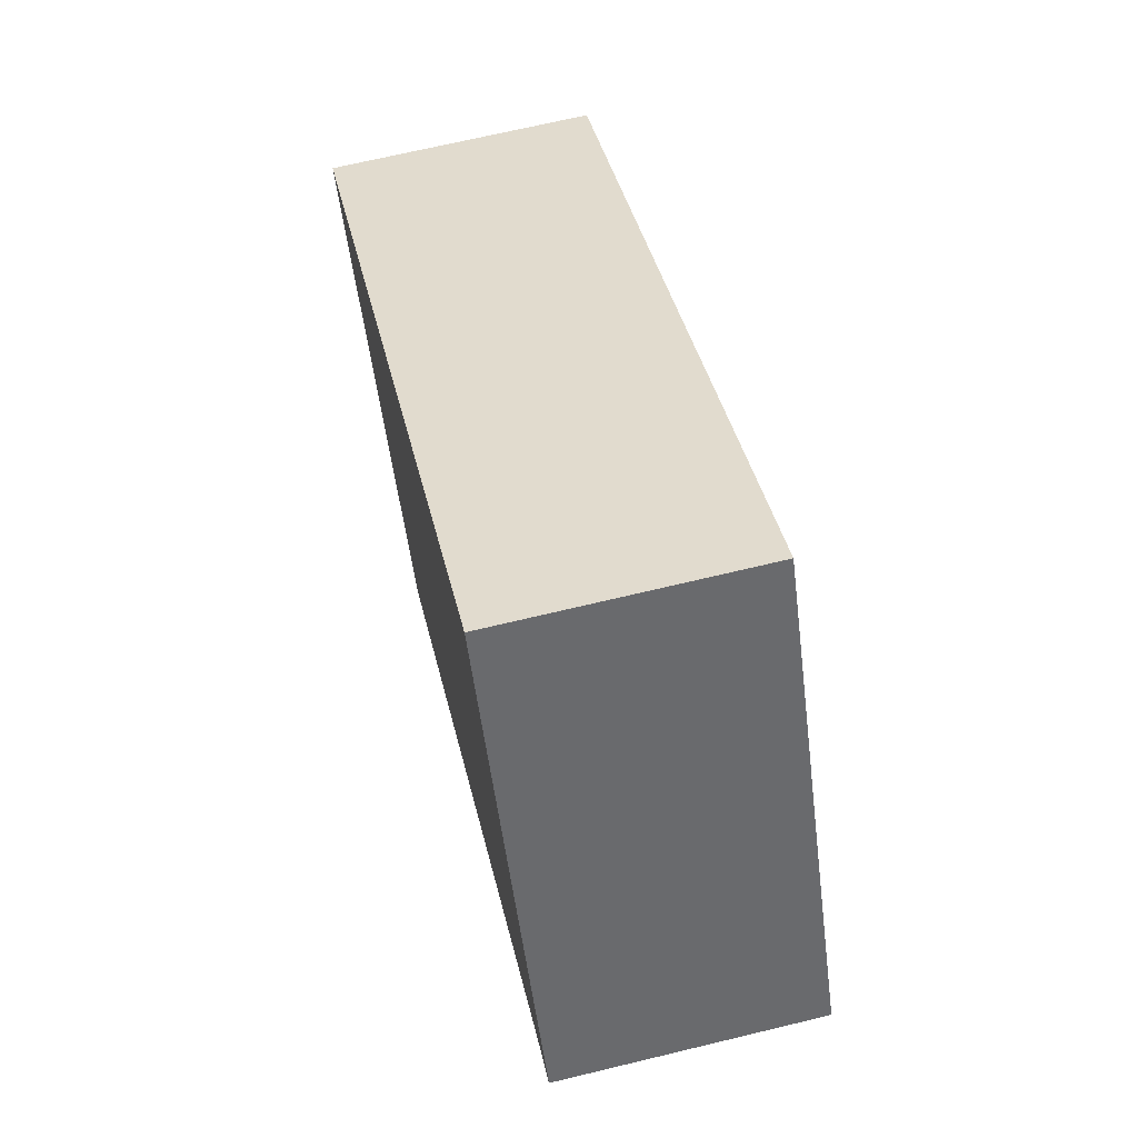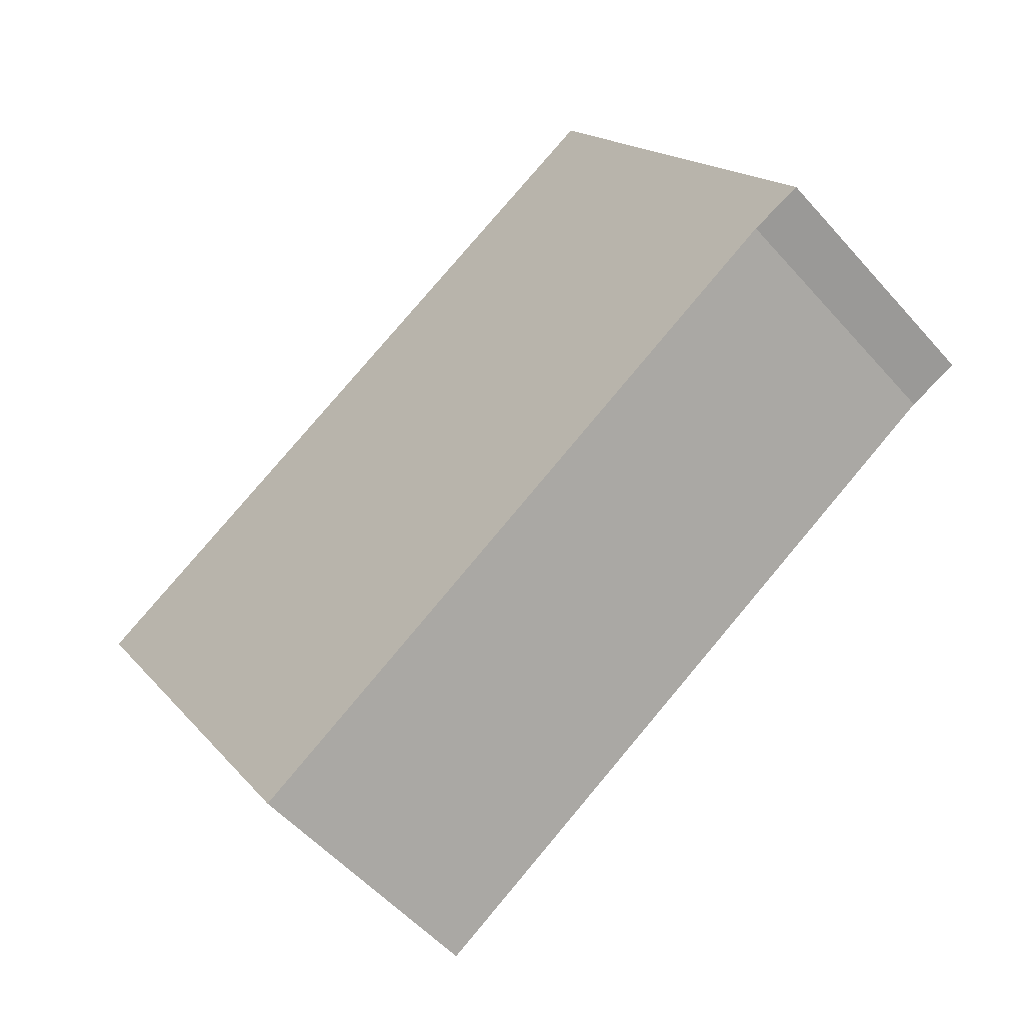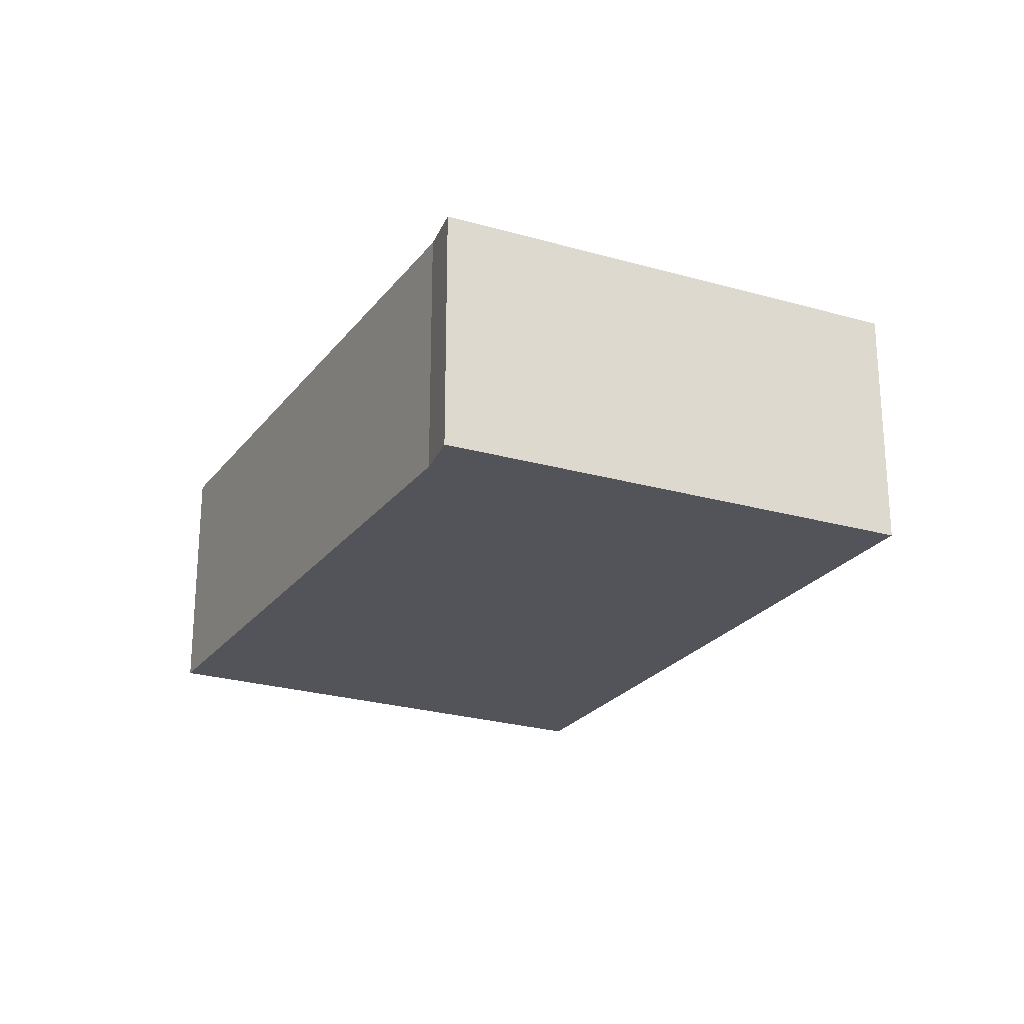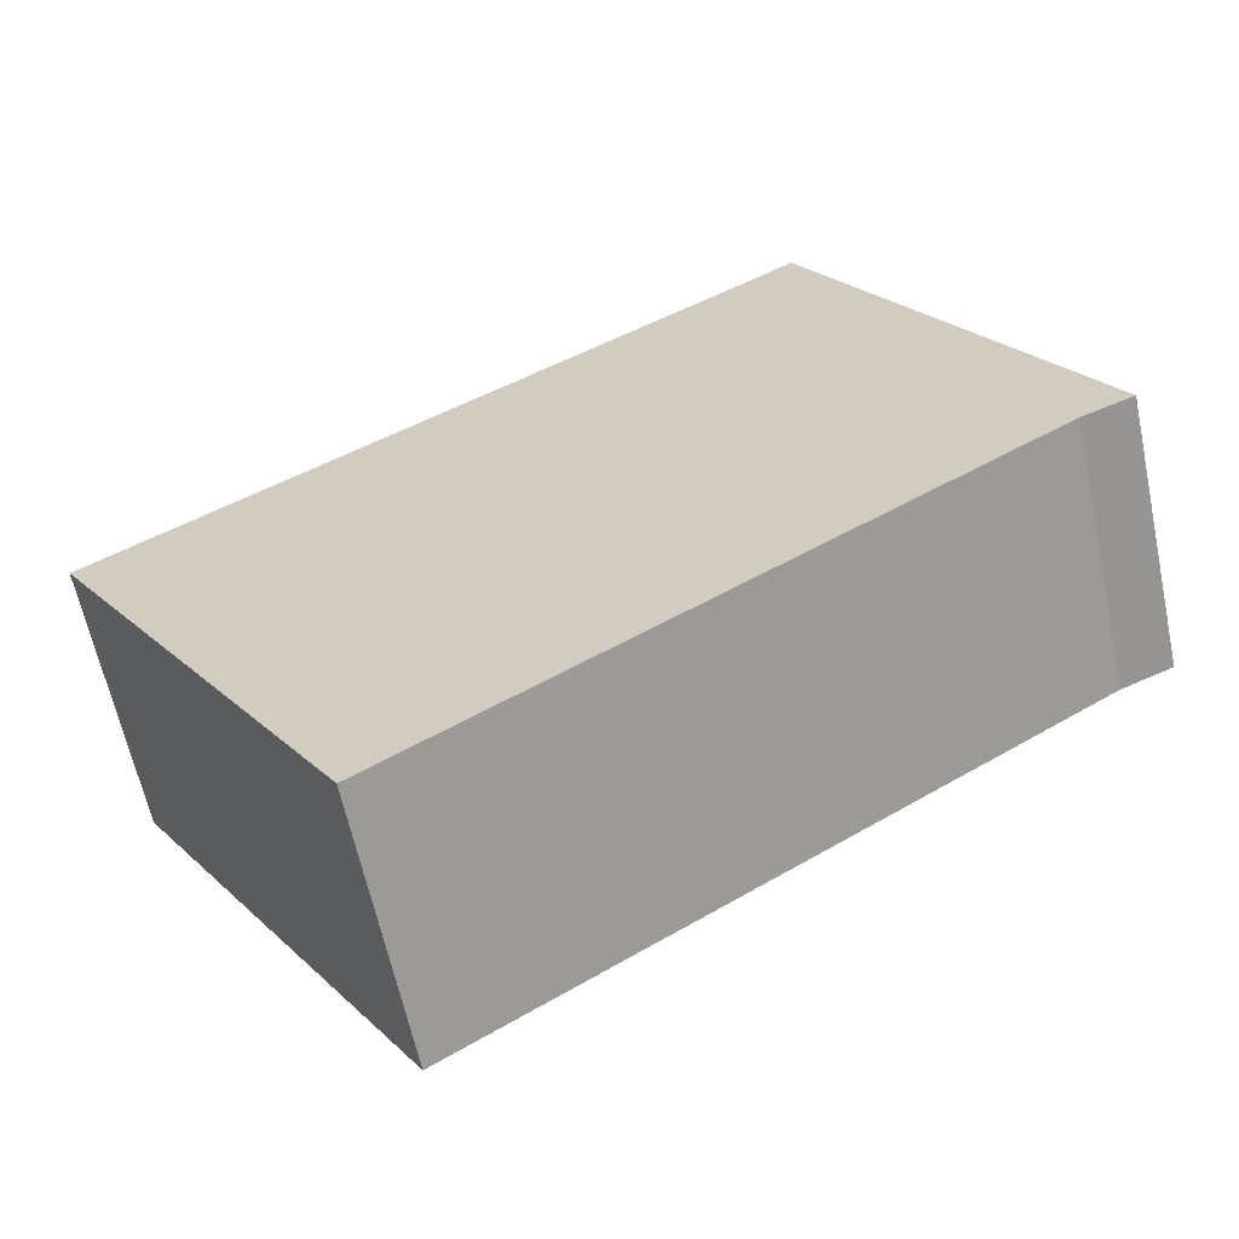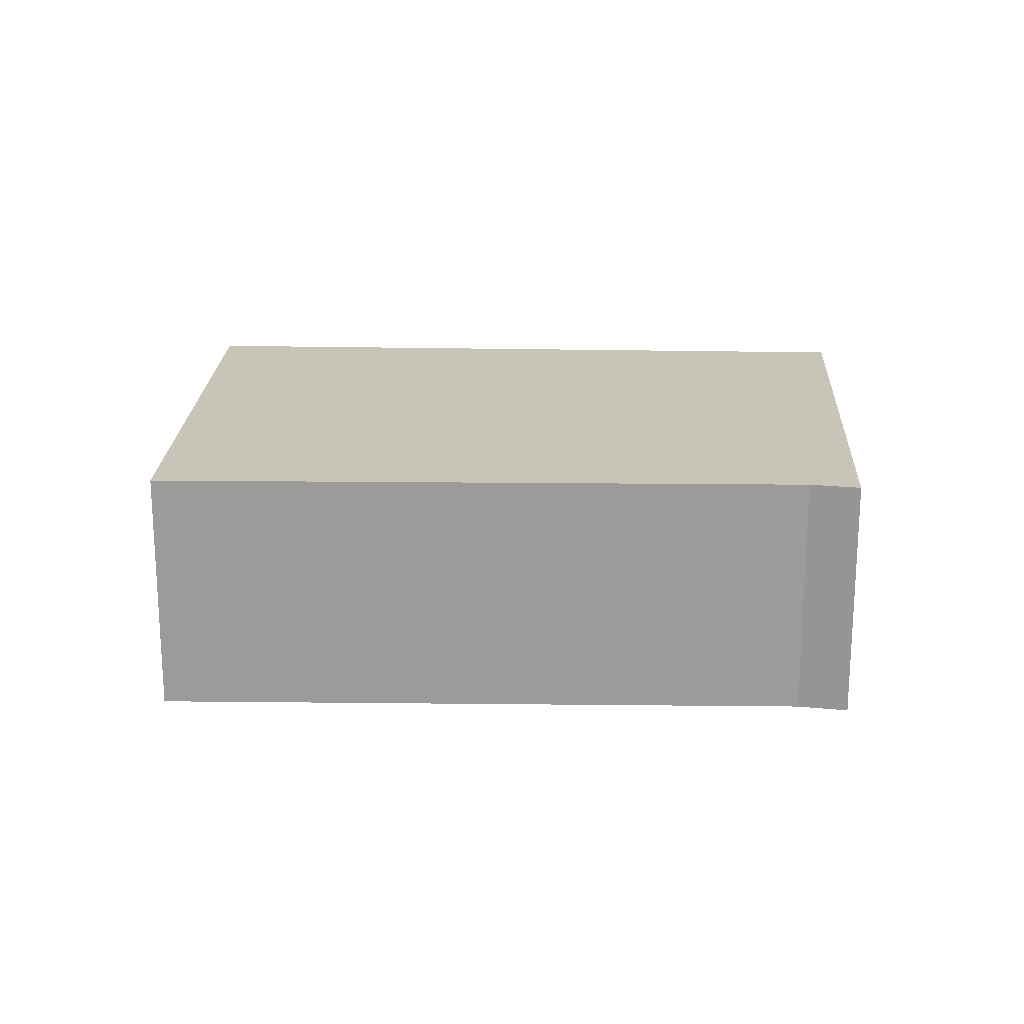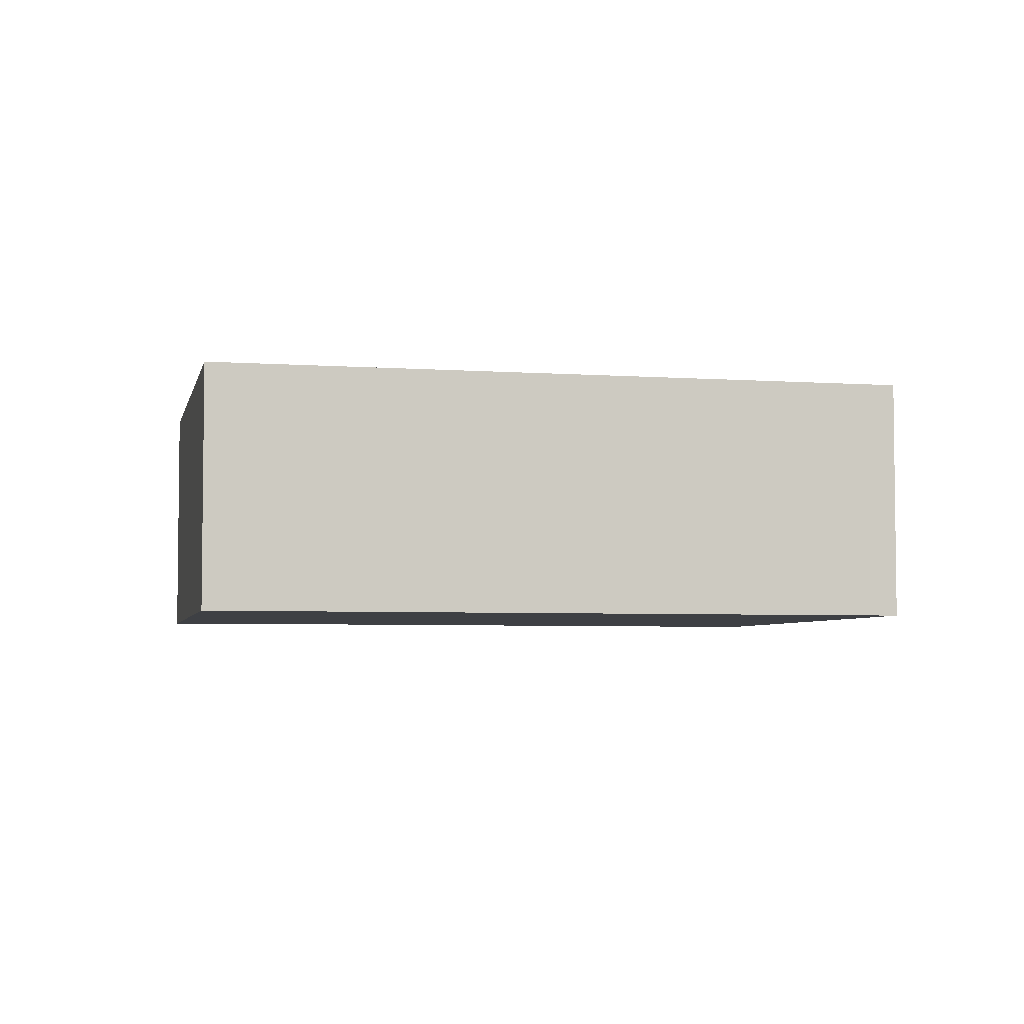
<metadata>
{"format":"obj","ext":"obj","renderer":"f3d","projection":"perspective","resolution":1024,"background":"white","views":[{"elev":68.1,"azim":-103.6,"up":"+Z"},{"elev":-54.1,"azim":-139.6,"up":"+Z"},{"elev":-23.8,"azim":-85.4,"up":"+Y"},{"elev":-62.4,"azim":-168.0,"up":"+Z"},{"elev":20.2,"azim":-146.5,"up":"+Y"},{"elev":-4.6,"azim":18.1,"up":"+Y"}]}
</metadata>
<code>
v  6.544 2.647 -4.047
v  2.719 2.647 4.616
v  9.407 2.647 0.575
v  0.507 2.647 -0.216
v  2.681 2.647 4.639
v  1.951 2.647 3.376
v  0 2.647 1.621e-16
v  6.544 2.478e-16 -4.047
v  0.507 1.323e-17 -0.216
v  0 0 0
v  1.951 -2.067e-16 3.376
v  2.681 -2.841e-16 4.639
v  9.407 -3.521e-17 0.575
v  2.719 -2.826e-16 4.616
g defaultobject
f 1 2 3
f 2 1 4
f 2 4 5
f 5 4 6
f 6 4 7
f 8 4 1
f 4 8 9
f 9 7 4
f 7 9 10
f 10 6 7
f 6 10 11
f 6 11 5
f 5 11 12
f 12 2 5
f 2 12 3
f 3 12 13
f 13 12 14
f 13 1 3
f 1 13 8
f 9 11 10
f 11 9 8
f 11 8 12
f 12 8 14
f 14 8 13

</code>
